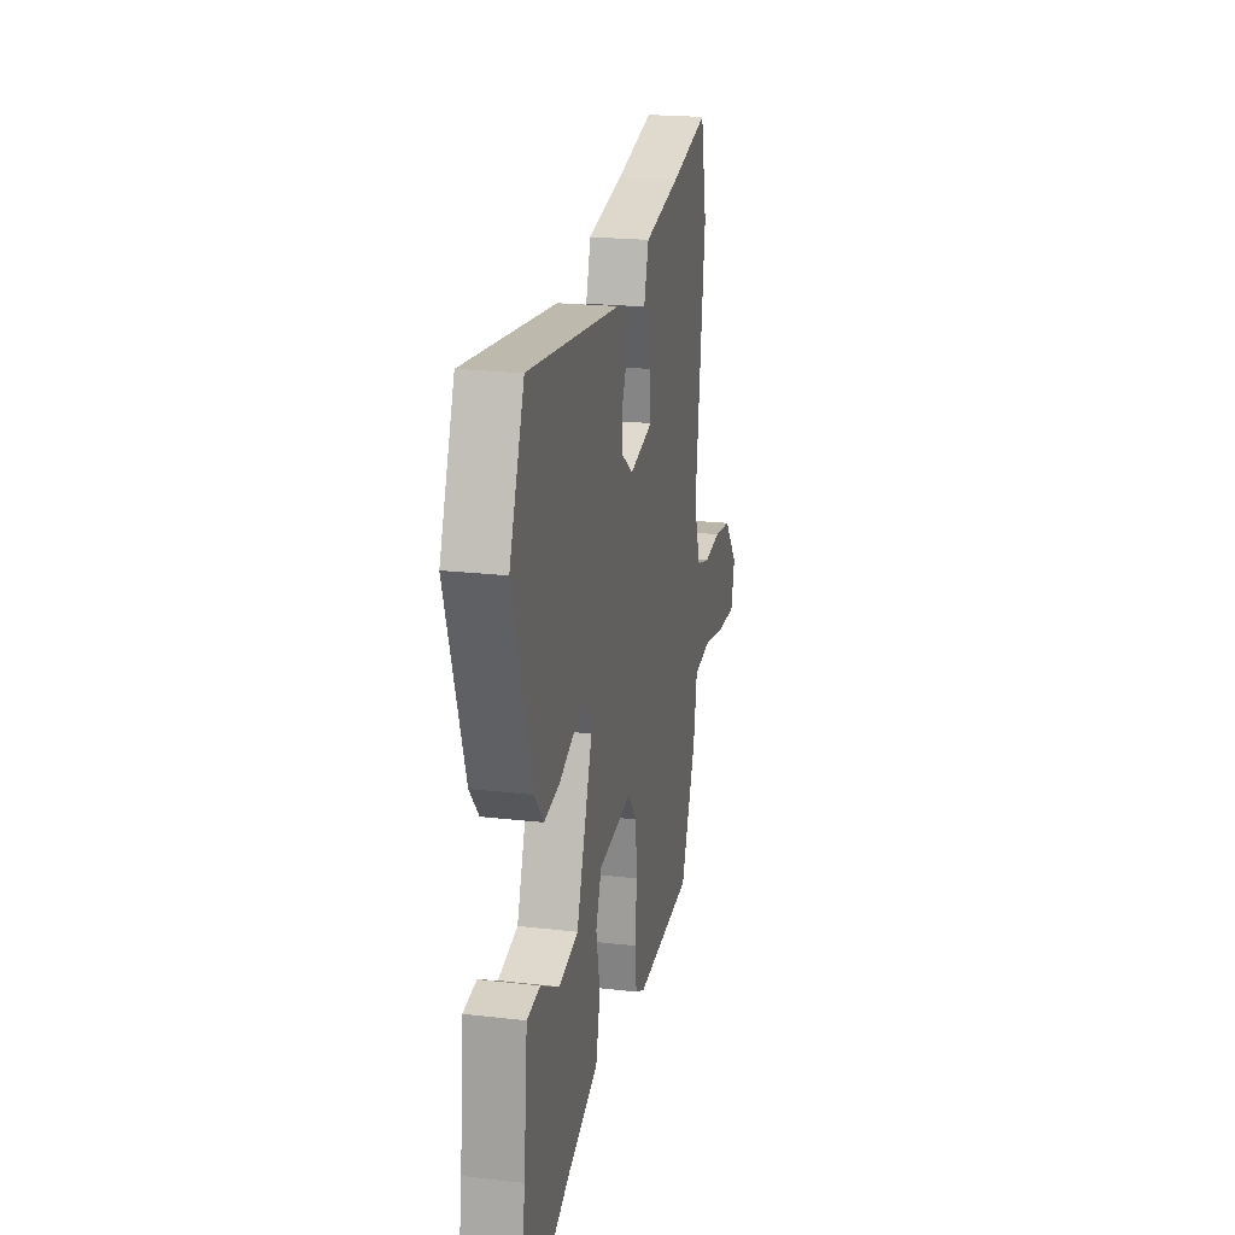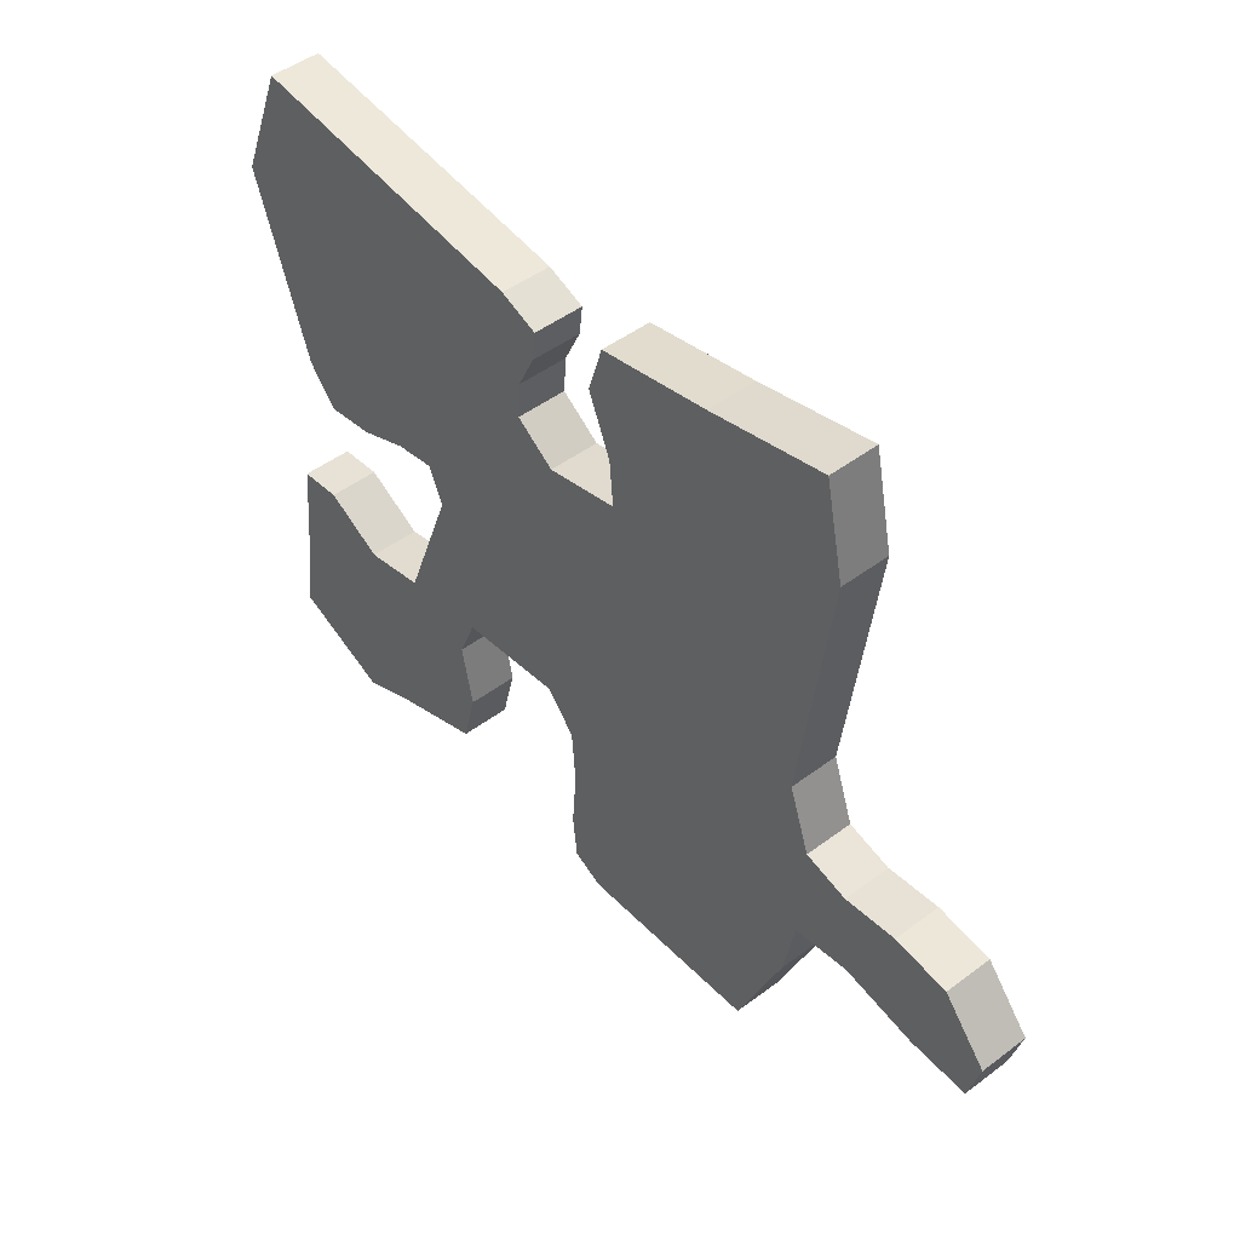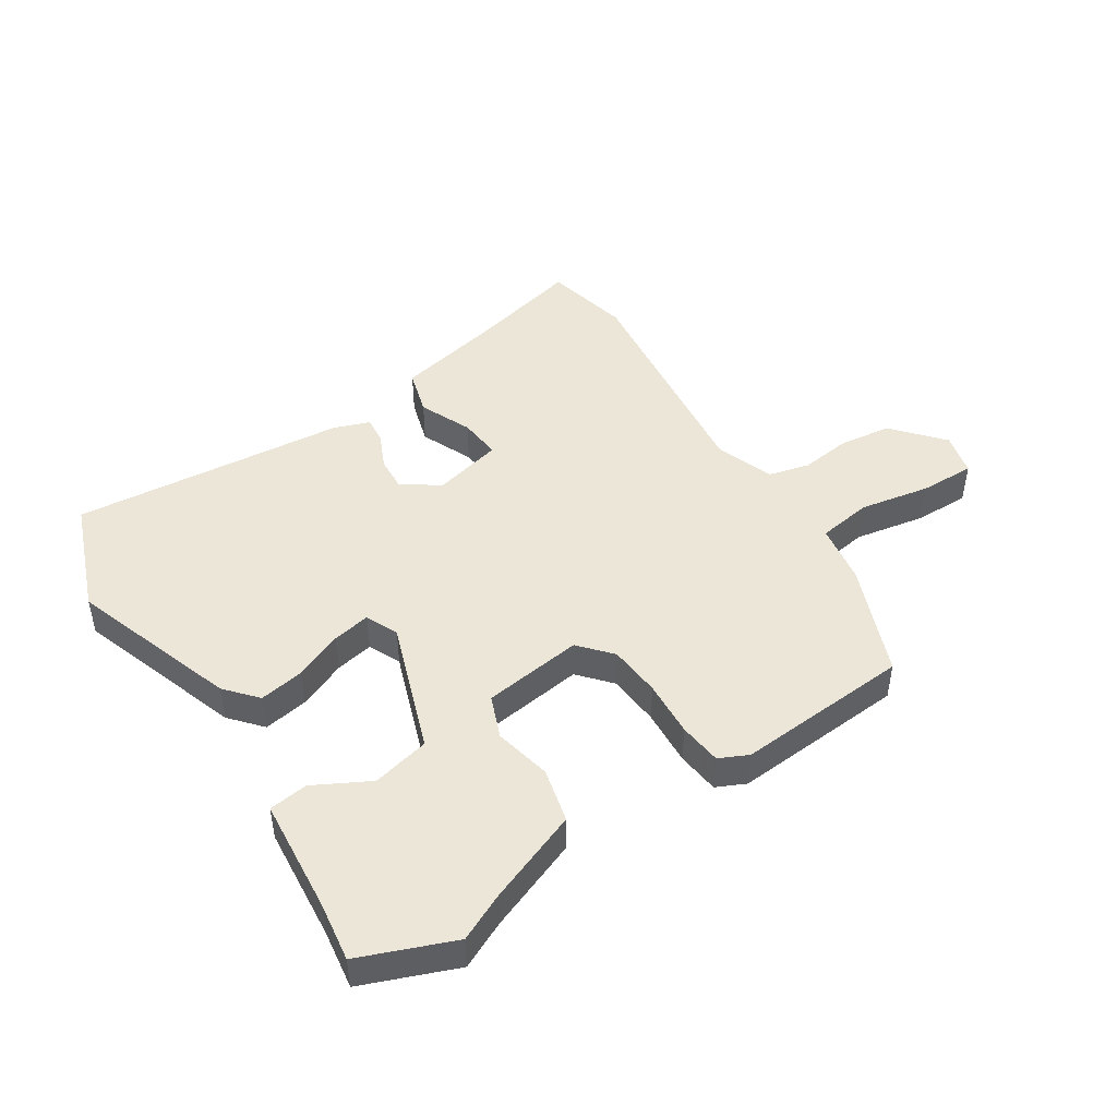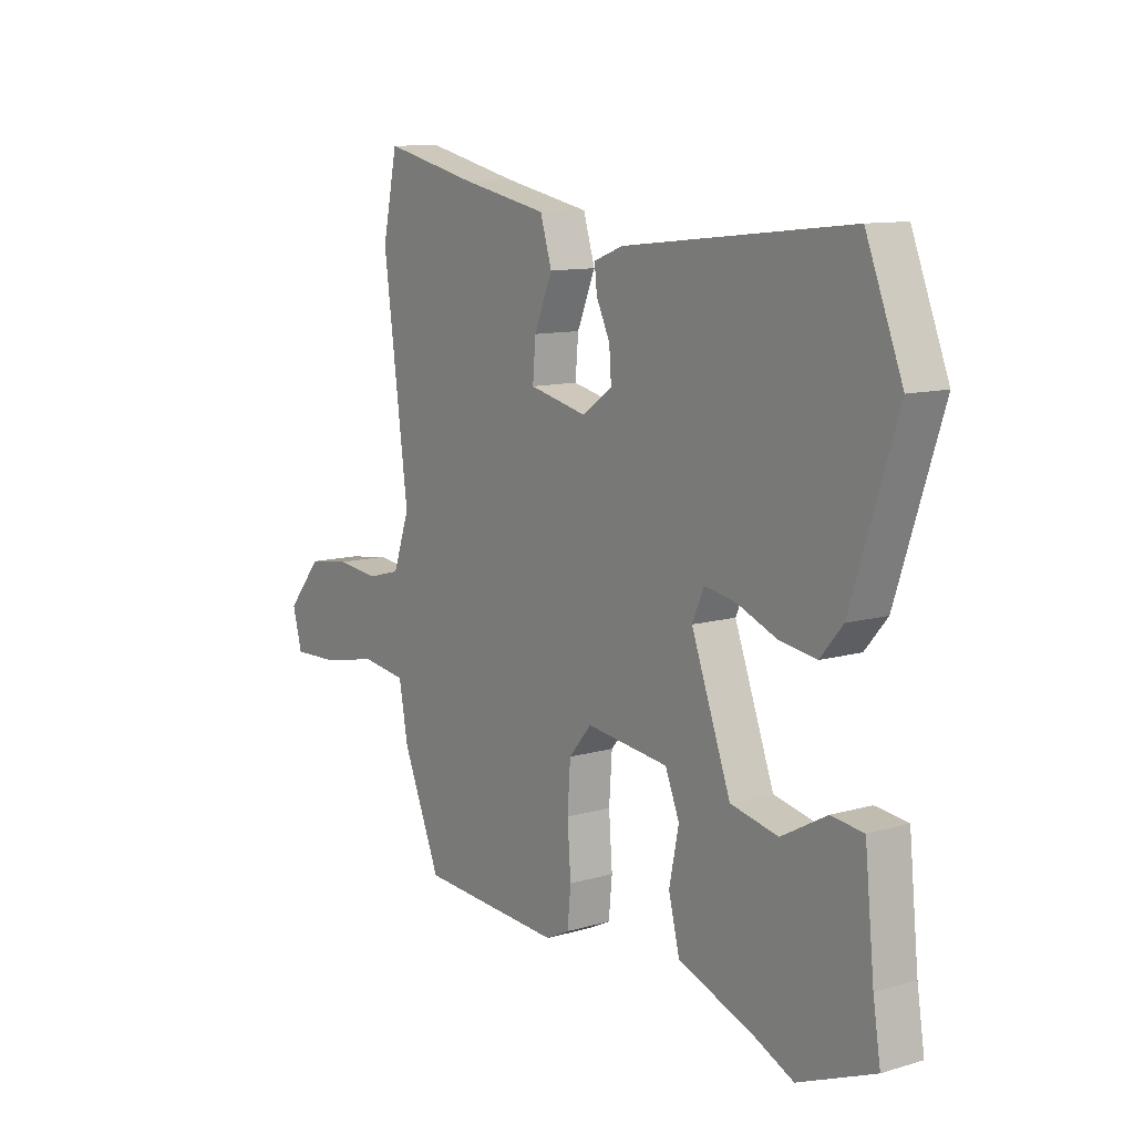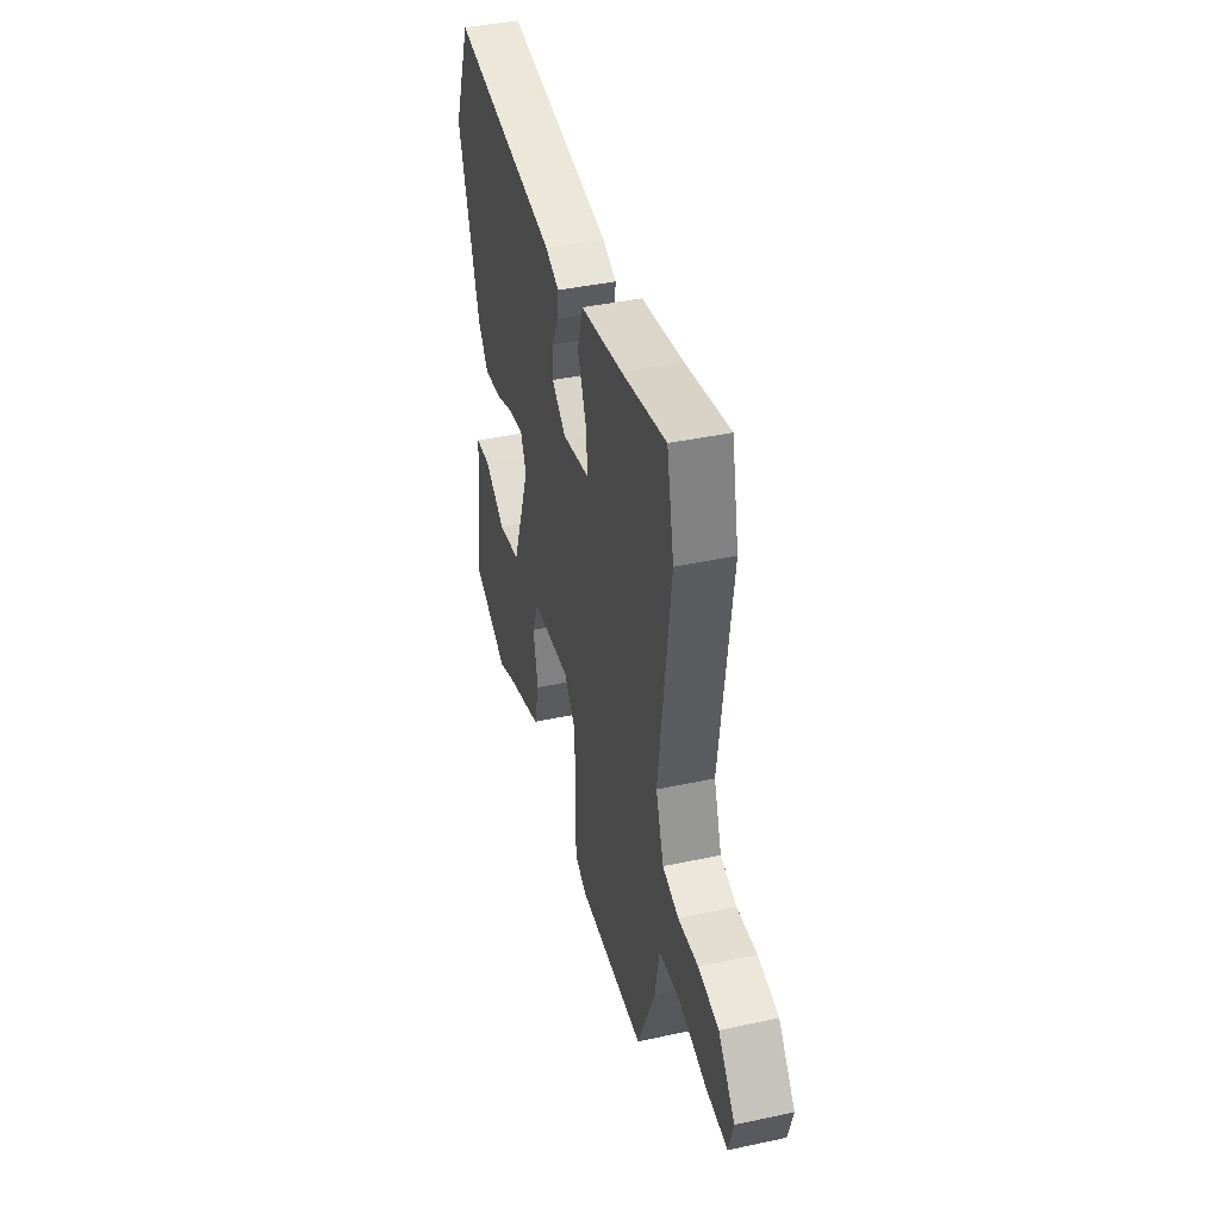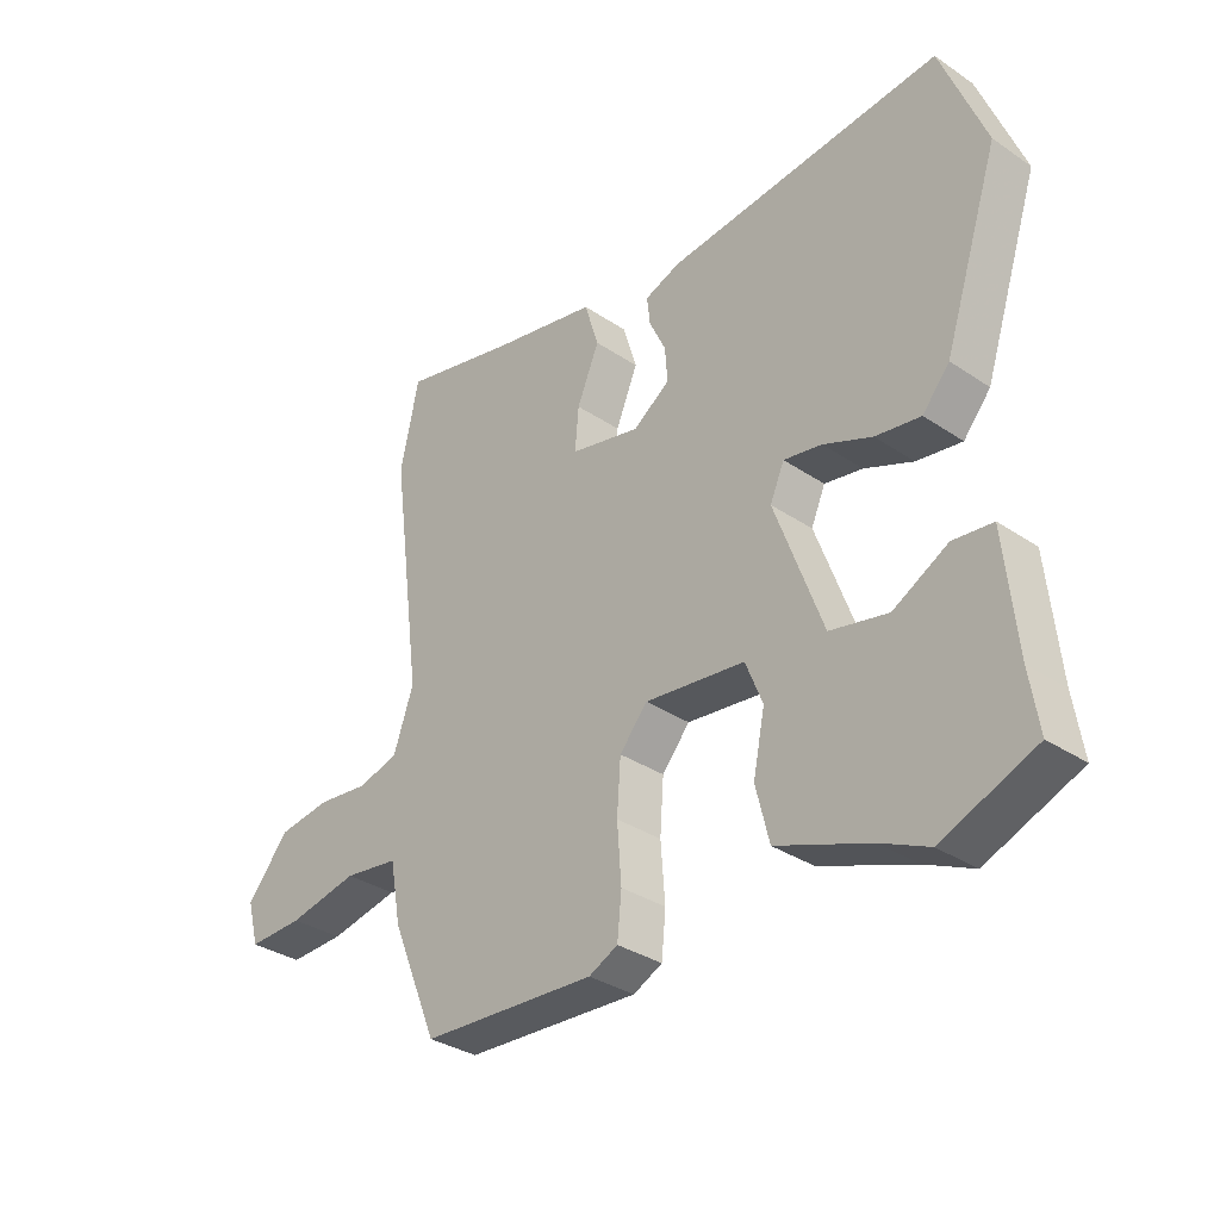
<metadata>
{"format":"obj","ext":"obj","renderer":"f3d","projection":"perspective","resolution":1024,"background":"white","views":[{"elev":21.1,"azim":101.7,"up":"+Z"},{"elev":47.8,"azim":-130.1,"up":"+Z"},{"elev":46.6,"azim":146.3,"up":"+Y"},{"elev":10.9,"azim":54.3,"up":"+Z"},{"elev":41.7,"azim":-104.5,"up":"+Z"},{"elev":-33.1,"azim":47.2,"up":"+Z"}]}
</metadata>
<code>
v 0.498 0.07 0.504
v 0.57 0.07 0.321
v 0.48 0.07 0.047
v 0.436 0.07 -0.005
v 0.363 0.07 0.006
v 0.284 0.07 0.038
v 0.222 0.07 0.049
v 0.199 0.07 -0.004
v 0.277 0.07 -0.216
v 0.371 0.07 -0.236
v 0.46 0.07 -0.187
v 0.524 0.07 -0.194
v 0.543 0.07 -0.381
v 0.558 0.07 -0.476
v 0.407 0.07 -0.538
v 0.33 0.07 -0.503
v 0.179 0.07 -0.447
v 0.157 0.07 -0.359
v 0.176 0.07 -0.266
v 0.148 0.07 -0.197
v -0.015 0.07 -0.178
v -0.06 0.07 -0.231
v -0.066 0.07 -0.316
v -0.059 0.07 -0.408
v -0.066 0.07 -0.478
v -0.113 0.07 -0.501
v -0.397 0.07 -0.485
v -0.472 0.07 -0.305
v -0.49 0.07 -0.206
v -0.579 0.07 -0.194
v -0.693 0.07 -0.217
v -0.783 0.07 -0.22
v -0.802 0.07 -0.15
v -0.733 0.07 -0.068
v -0.648 0.07 -0.056
v -0.565 0.07 -0.065
v -0.498 0.07 -0.047
v -0.465 0.07 0.048
v -0.515 0.07 0.428
v -0.485 0.07 0.569
v -0.3 0.07 0.526
v -0.126 0.07 0.491
v -0.103 0.07 0.416
v -0.139 0.07 0.33
v -0.145 0.07 0.26
v -0.031 0.07 0.234
v 0.029 0.07 0.276
v 0.025 0.07 0.332
v -0.002 0.07 0.389
v -0.007 0.07 0.434
v 0.051 0.07 0.456
v 0.498 0 0.504
v 0.57 0 0.321
v 0.48 0 0.047
v 0.436 0 -0.005
v 0.363 0 0.006
v 0.284 0 0.038
v 0.222 0 0.049
v 0.199 0 -0.004
v 0.277 0 -0.216
v 0.371 0 -0.236
v 0.46 0 -0.187
v 0.524 0 -0.194
v 0.543 0 -0.381
v 0.558 0 -0.476
v 0.407 0 -0.538
v 0.33 0 -0.503
v 0.179 0 -0.447
v 0.157 0 -0.359
v 0.176 0 -0.266
v 0.148 0 -0.197
v -0.015 0 -0.178
v -0.06 0 -0.231
v -0.066 0 -0.316
v -0.059 0 -0.408
v -0.066 0 -0.478
v -0.113 0 -0.501
v -0.397 0 -0.485
v -0.472 0 -0.305
v -0.49 0 -0.206
v -0.579 0 -0.194
v -0.693 0 -0.217
v -0.783 0 -0.22
v -0.802 0 -0.15
v -0.733 0 -0.068
v -0.648 0 -0.056
v -0.565 0 -0.065
v -0.498 0 -0.047
v -0.465 0 0.048
v -0.515 0 0.428
v -0.485 0 0.569
v -0.3 0 0.526
v -0.126 0 0.491
v -0.103 0 0.416
v -0.139 0 0.33
v -0.145 0 0.26
v -0.031 0 0.234
v 0.029 0 0.276
v 0.025 0 0.332
v -0.002 0 0.389
v -0.007 0 0.434
v 0.051 0 0.456
f 48 49 50 51
f 47 48 51 1
f 46 47 1 2
f 41 42 43 44
f 41 44 45
f 38 39 40 41
f 38 41 45
f 37 38 45 46
f 33 34 35 36
f 33 36 37
f 30 31 32 33
f 29 30 33 37
f 23 24 25 26
f 22 23 26 27
f 21 22 27 28
f 16 17 18 19
f 16 19 20
f 13 14 15 16
f 13 16 20
f 10 11 12 13
f 9 10 13 20
f 8 9 20
f 3 4 5 6
f 3 6 7
f 2 3 7
f 46 2 7
f 37 46 7 8
f 21 28 29 37
f 8 20 21 37
f 102 101 100 99
f 52 102 99 98
f 53 52 98 97
f 95 94 93 92
f 96 95 92
f 92 91 90 89
f 96 92 89
f 97 96 89 88
f 87 86 85 84
f 88 87 84
f 84 83 82 81
f 88 84 81 80
f 77 76 75 74
f 78 77 74 73
f 79 78 73 72
f 70 69 68 67
f 71 70 67
f 67 66 65 64
f 71 67 64
f 64 63 62 61
f 71 64 61 60
f 71 60 59
f 57 56 55 54
f 58 57 54
f 58 54 53
f 58 53 97
f 59 58 97 88
f 88 80 79 72
f 88 72 71 59
f 1 52 53 2
f 2 53 54 3
f 3 54 55 4
f 4 55 56 5
f 5 56 57 6
f 6 57 58 7
f 7 58 59 8
f 8 59 60 9
f 9 60 61 10
f 10 61 62 11
f 11 62 63 12
f 12 63 64 13
f 13 64 65 14
f 14 65 66 15
f 15 66 67 16
f 16 67 68 17
f 17 68 69 18
f 18 69 70 19
f 19 70 71 20
f 20 71 72 21
f 21 72 73 22
f 22 73 74 23
f 23 74 75 24
f 24 75 76 25
f 25 76 77 26
f 26 77 78 27
f 27 78 79 28
f 28 79 80 29
f 29 80 81 30
f 30 81 82 31
f 31 82 83 32
f 32 83 84 33
f 33 84 85 34
f 34 85 86 35
f 35 86 87 36
f 36 87 88 37
f 37 88 89 38
f 38 89 90 39
f 39 90 91 40
f 40 91 92 41
f 41 92 93 42
f 42 93 94 43
f 43 94 95 44
f 44 95 96 45
f 45 96 97 46
f 46 97 98 47
f 47 98 99 48
f 48 99 100 49
f 49 100 101 50
f 50 101 102 51
f 51 102 52 1

</code>
